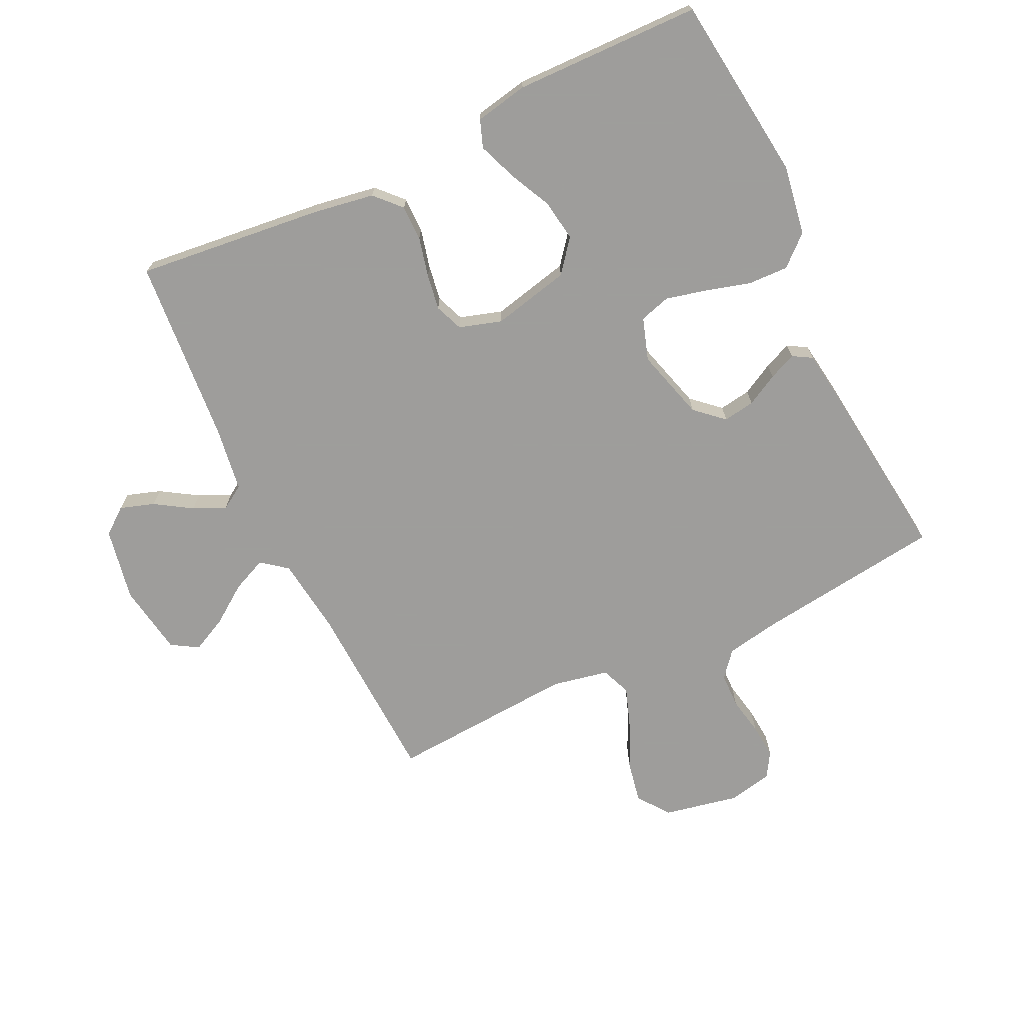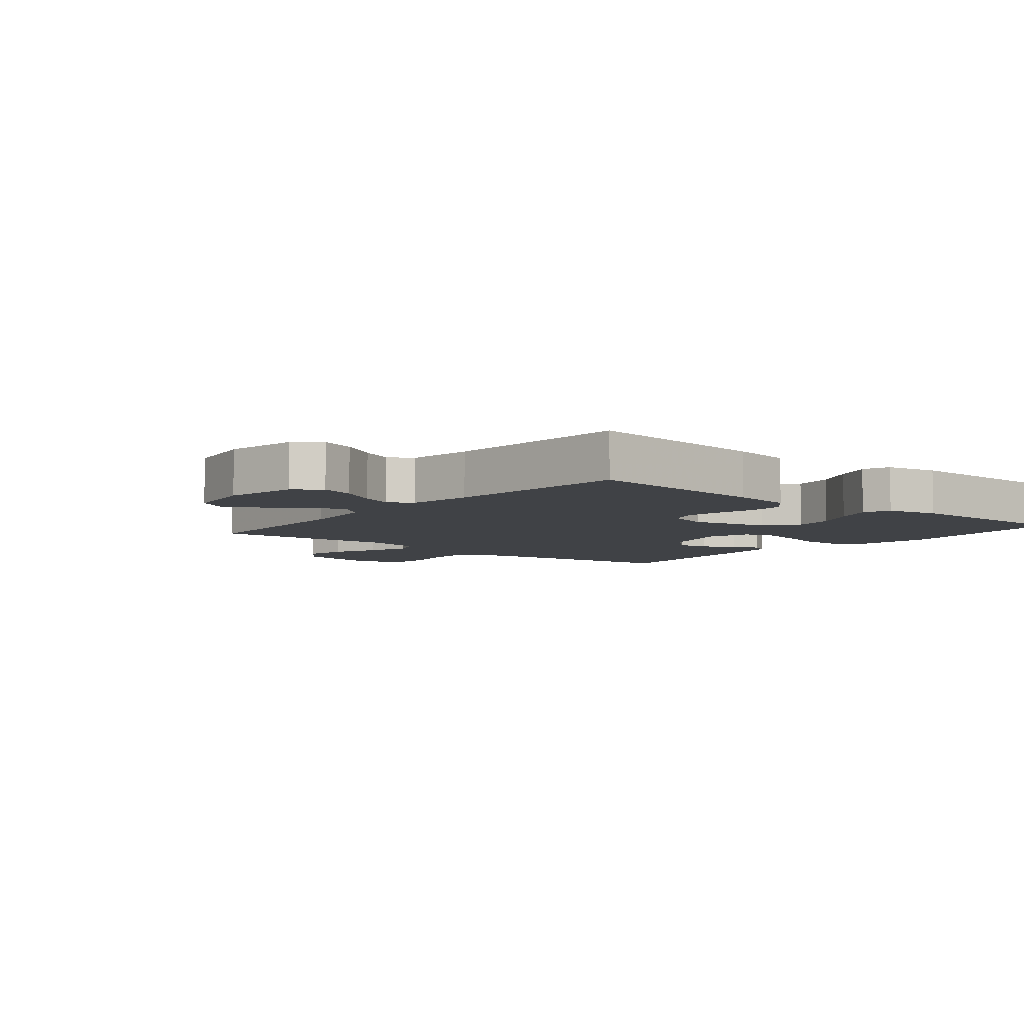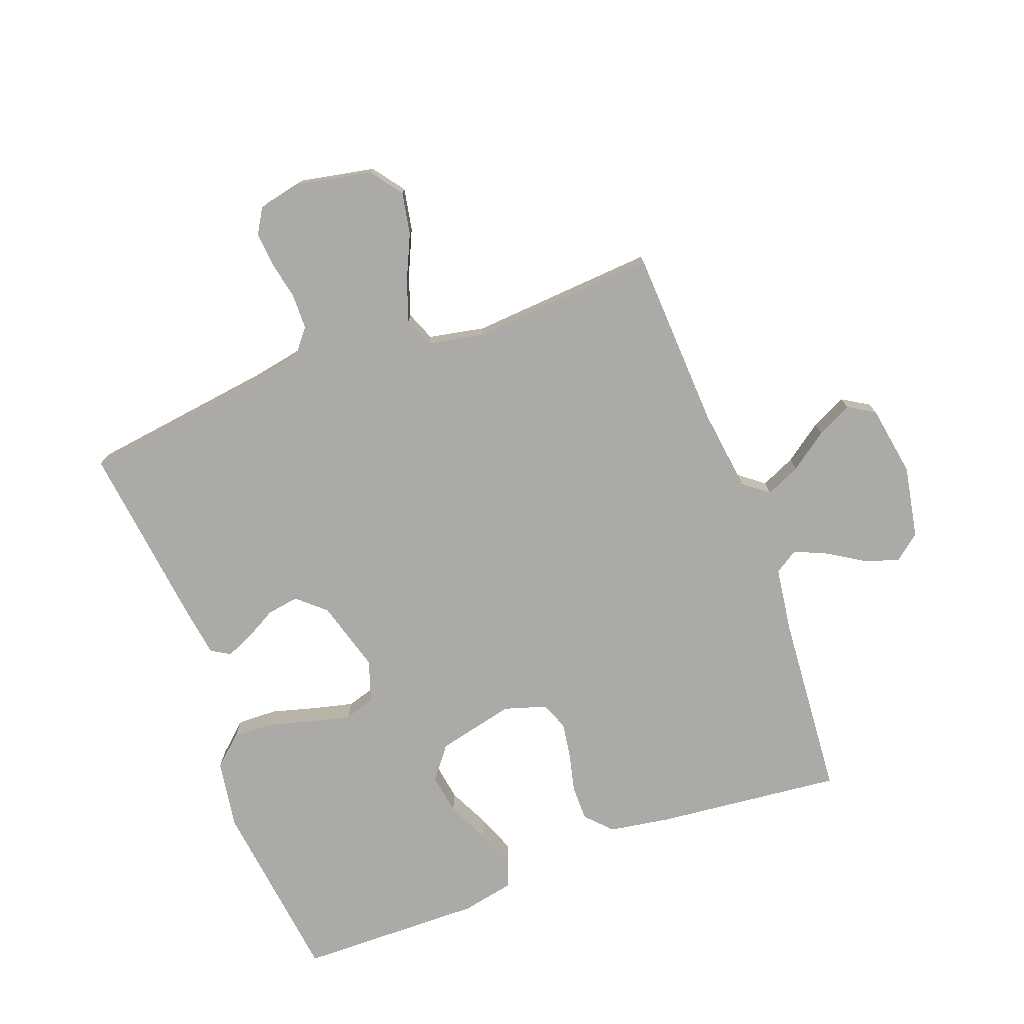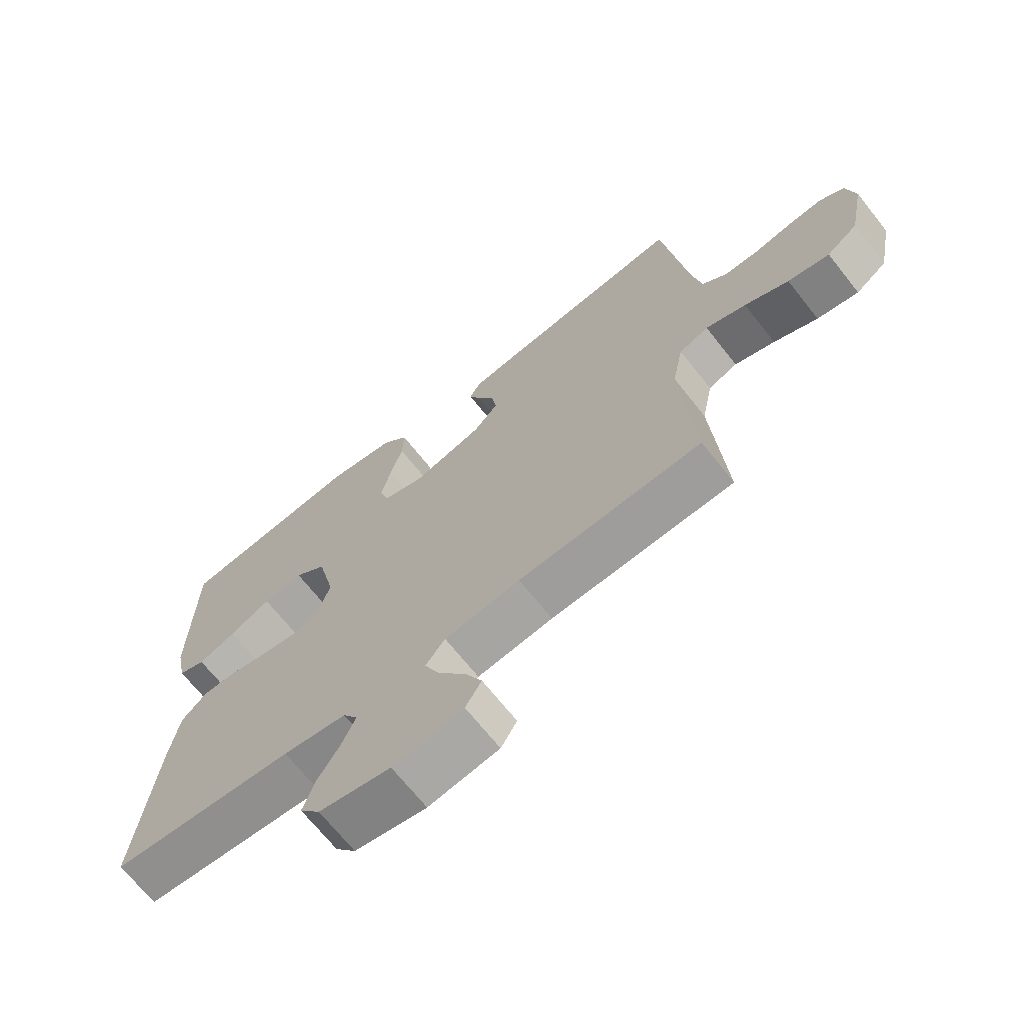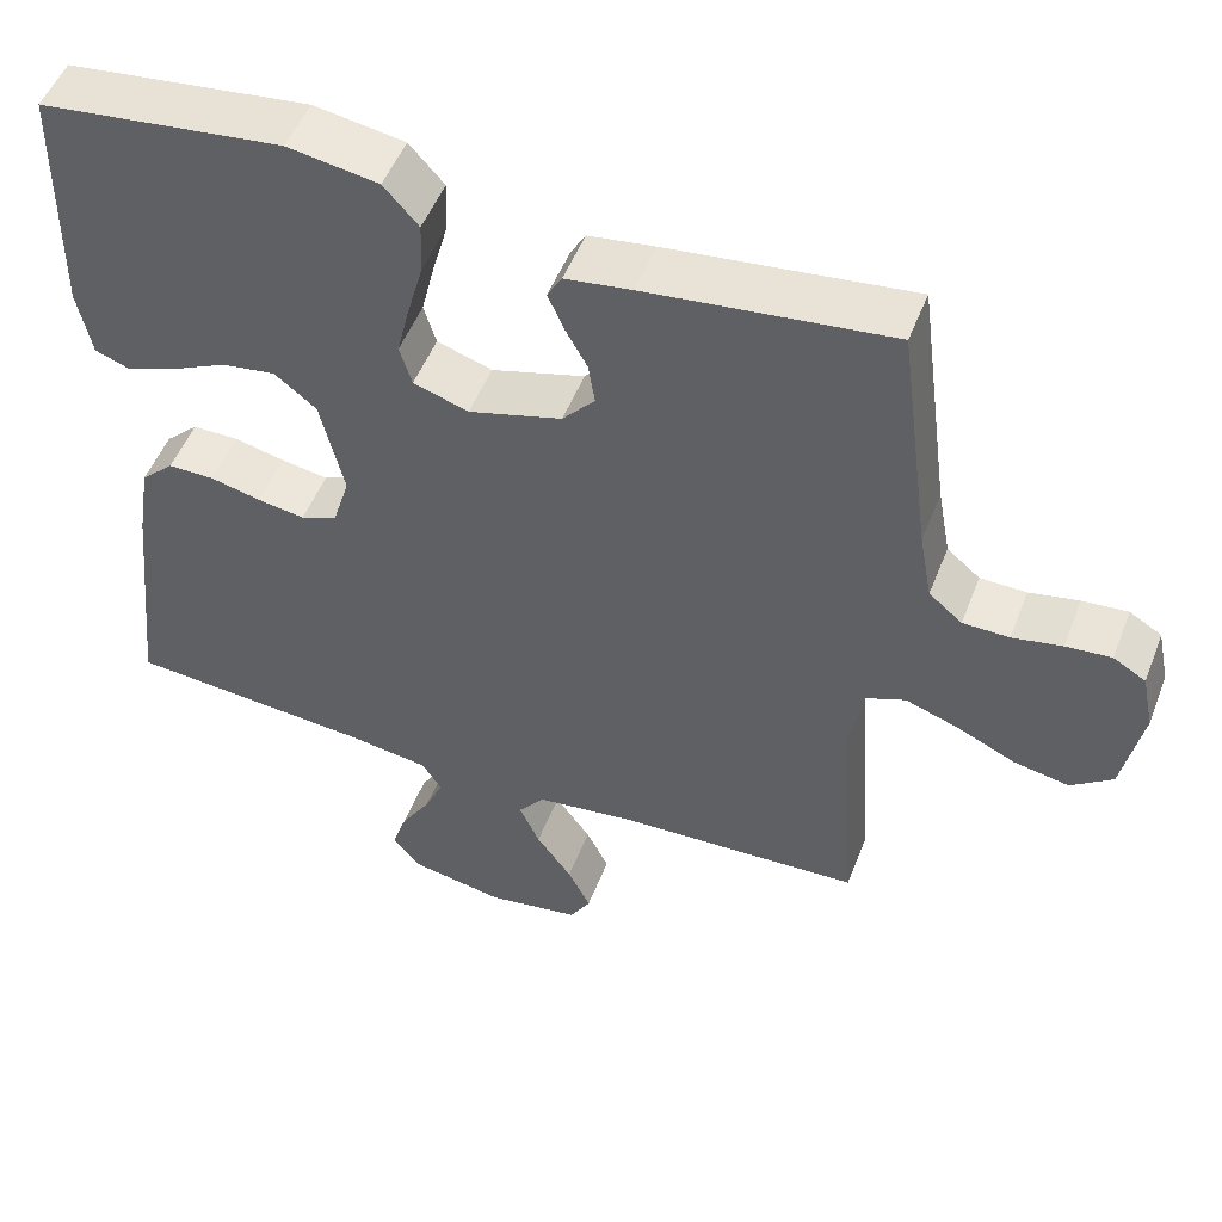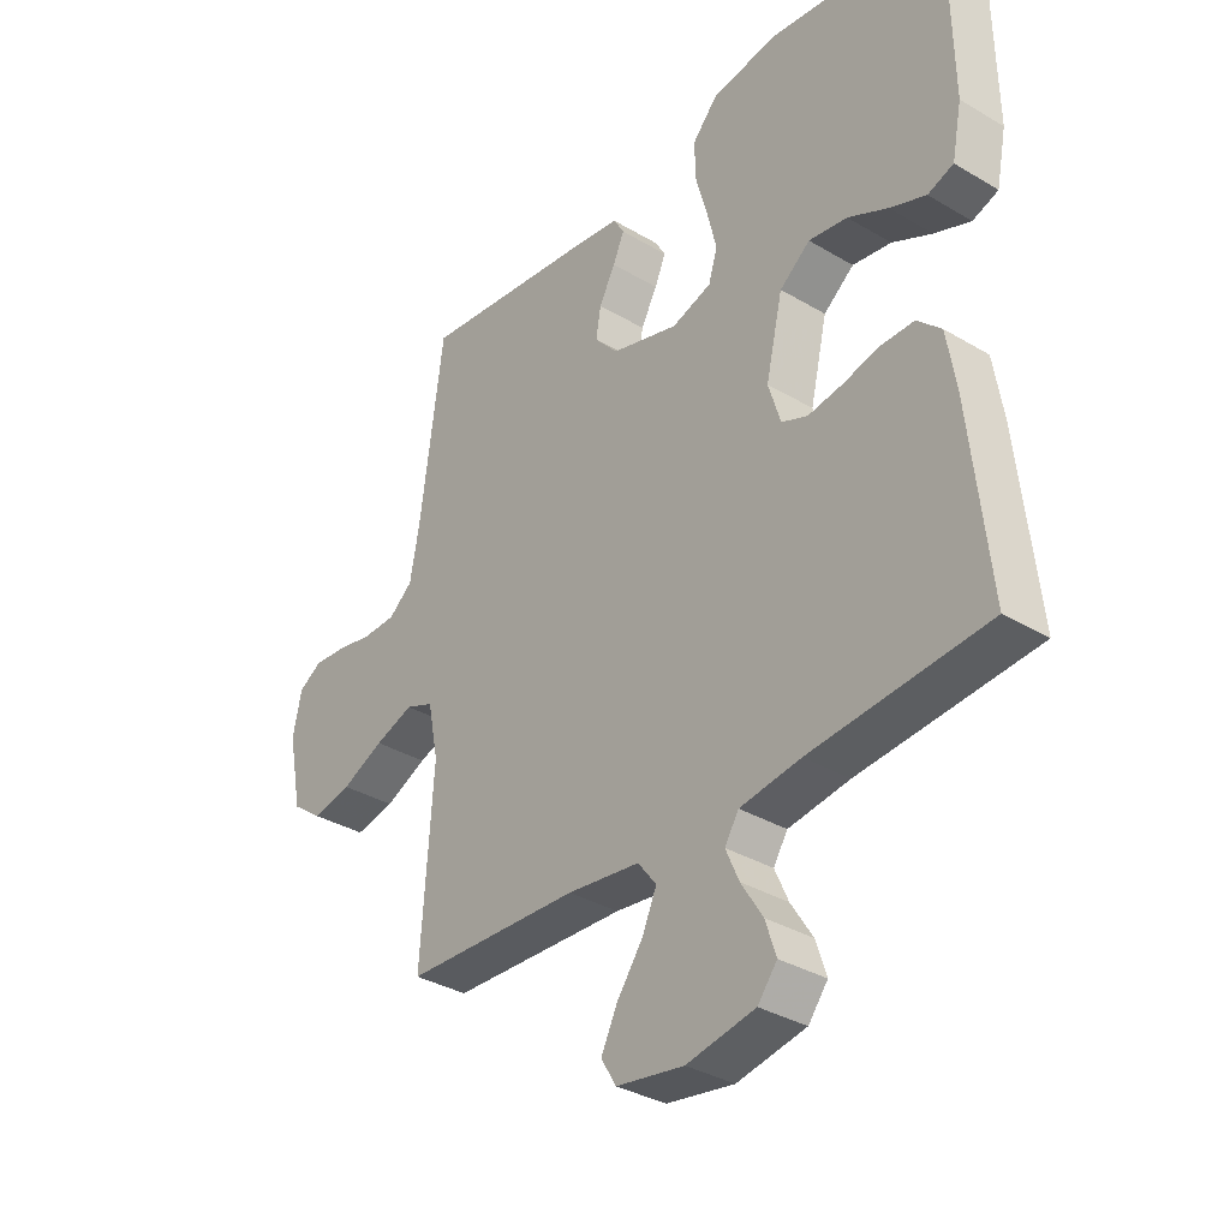
<metadata>
{"format":"obj","ext":"obj","renderer":"f3d","projection":"perspective","resolution":1024,"background":"white","views":[{"elev":-70.7,"azim":-64.6,"up":"+Y"},{"elev":-6.2,"azim":-129.4,"up":"+Y"},{"elev":-75.9,"azim":110.5,"up":"+Y"},{"elev":-68.7,"azim":38.4,"up":"+Z"},{"elev":51.2,"azim":21.0,"up":"+Z"},{"elev":-34.3,"azim":-128.7,"up":"+Z"}]}
</metadata>
<code>
v 0.5 0.07 0.5
v 0.54 0.07 0.2
v 0.556 0.07 0.113
v 0.597 0.07 0.079
v 0.654 0.07 0.078
v 0.715 0.07 0.09
v 0.771 0.07 0.095
v 0.811 0.07 0.071
v 0.826 0.07 0
v 0.802 0.07 -0.121
v 0.751 0.07 -0.159
v 0.683 0.07 -0.146
v 0.611 0.07 -0.113
v 0.545 0.07 -0.09
v 0.497 0.07 -0.109
v 0.479 0.07 -0.2
v 0.5 0.07 -0.5
v 0.2 0.07 -0.514
v 0.076 0.07 -0.53
v 0.044 0.07 -0.571
v 0.069 0.07 -0.627
v 0.113 0.07 -0.688
v 0.141 0.07 -0.745
v 0.115 0.07 -0.788
v 0 0.07 -0.807
v -0.117 0.07 -0.785
v -0.15 0.07 -0.743
v -0.132 0.07 -0.688
v -0.095 0.07 -0.629
v -0.072 0.07 -0.577
v -0.096 0.07 -0.539
v -0.2 0.07 -0.524
v -0.5 0.07 -0.5
v -0.468 0.07 -0.2
v -0.452 0.07 -0.101
v -0.411 0.07 -0.062
v -0.354 0.07 -0.062
v -0.291 0.07 -0.077
v -0.233 0.07 -0.086
v -0.188 0.07 -0.068
v -0.167 0.07 0
v -0.196 0.07 0.125
v -0.248 0.07 0.166
v -0.314 0.07 0.156
v -0.382 0.07 0.123
v -0.444 0.07 0.099
v -0.488 0.07 0.115
v -0.505 0.07 0.2
v -0.5 0.07 0.5
v -0.2 0.07 0.537
v -0.088 0.07 0.519
v -0.045 0.07 0.471
v -0.047 0.07 0.407
v -0.067 0.07 0.335
v -0.083 0.07 0.269
v -0.068 0.07 0.219
v 0 0.07 0.197
v 0.115 0.07 0.23
v 0.155 0.07 0.275
v 0.147 0.07 0.326
v 0.119 0.07 0.377
v 0.1 0.07 0.421
v 0.118 0.07 0.452
v 0.2 0.07 0.464
v 0.5 0 0.5
v 0.54 0 0.2
v 0.556 0 0.113
v 0.597 0 0.079
v 0.654 0 0.078
v 0.715 0 0.09
v 0.771 0 0.095
v 0.811 0 0.071
v 0.826 0 0
v 0.802 0 -0.121
v 0.751 0 -0.159
v 0.683 0 -0.146
v 0.611 0 -0.113
v 0.545 0 -0.09
v 0.497 0 -0.109
v 0.479 0 -0.2
v 0.5 0 -0.5
v 0.2 0 -0.514
v 0.076 0 -0.53
v 0.044 0 -0.571
v 0.069 0 -0.627
v 0.113 0 -0.688
v 0.141 0 -0.745
v 0.115 0 -0.788
v 0 0 -0.807
v -0.117 0 -0.785
v -0.15 0 -0.743
v -0.132 0 -0.688
v -0.095 0 -0.629
v -0.072 0 -0.577
v -0.096 0 -0.539
v -0.2 0 -0.524
v -0.5 0 -0.5
v -0.468 0 -0.2
v -0.452 0 -0.101
v -0.411 0 -0.062
v -0.354 0 -0.062
v -0.291 0 -0.077
v -0.233 0 -0.086
v -0.188 0 -0.068
v -0.167 0 0
v -0.196 0 0.125
v -0.248 0 0.166
v -0.314 0 0.156
v -0.382 0 0.123
v -0.444 0 0.099
v -0.488 0 0.115
v -0.505 0 0.2
v -0.5 0 0.5
v -0.2 0 0.537
v -0.088 0 0.519
v -0.045 0 0.471
v -0.047 0 0.407
v -0.067 0 0.335
v -0.083 0 0.269
v -0.068 0 0.219
v 0 0 0.197
v 0.115 0 0.23
v 0.155 0 0.275
v 0.147 0 0.326
v 0.119 0 0.377
v 0.1 0 0.421
v 0.118 0 0.452
v 0.2 0 0.464
f 63 64 1 2
f 60 61 62 63
f 60 63 2 3
f 59 60 3 4
f 58 59 4
f 57 58 4
f 51 52 53 54
f 51 54 55
f 50 51 55
f 49 50 55 56
f 47 48 49 56
f 44 45 46 47
f 35 36 37 38
f 35 38 39
f 32 33 34 35
f 31 32 35 39
f 30 31 39 40
f 26 27 28 29
f 26 29 30
f 25 26 30
f 21 22 23 24
f 20 21 24 25
f 16 17 18
f 15 16 18 19
f 10 11 12 13
f 10 13 14
f 9 10 14
f 8 9 14
f 5 6 7 8
f 4 5 8 14
f 57 4 14 15
f 44 47 56
f 43 44 56
f 42 43 56 57
f 41 42 57 15
f 20 25 30 40
f 19 20 40 41
f 15 19 41
f 66 65 128 127
f 127 126 125 124
f 67 66 127 124
f 68 67 124 123
f 68 123 122
f 68 122 121
f 118 117 116 115
f 119 118 115
f 119 115 114
f 120 119 114 113
f 120 113 112 111
f 111 110 109 108
f 102 101 100 99
f 103 102 99
f 99 98 97 96
f 103 99 96 95
f 104 103 95 94
f 93 92 91 90
f 94 93 90
f 94 90 89
f 88 87 86 85
f 89 88 85 84
f 82 81 80
f 83 82 80 79
f 77 76 75 74
f 78 77 74
f 78 74 73
f 78 73 72
f 72 71 70 69
f 78 72 69 68
f 79 78 68 121
f 120 111 108
f 120 108 107
f 121 120 107 106
f 79 121 106 105
f 104 94 89 84
f 105 104 84 83
f 105 83 79
f 1 65 66 2
f 2 66 67 3
f 3 67 68 4
f 4 68 69 5
f 5 69 70 6
f 6 70 71 7
f 7 71 72 8
f 8 72 73 9
f 9 73 74 10
f 10 74 75 11
f 11 75 76 12
f 12 76 77 13
f 13 77 78 14
f 14 78 79 15
f 15 79 80 16
f 16 80 81 17
f 17 81 82 18
f 18 82 83 19
f 19 83 84 20
f 20 84 85 21
f 21 85 86 22
f 22 86 87 23
f 23 87 88 24
f 24 88 89 25
f 25 89 90 26
f 26 90 91 27
f 27 91 92 28
f 28 92 93 29
f 29 93 94 30
f 30 94 95 31
f 31 95 96 32
f 32 96 97 33
f 33 97 98 34
f 34 98 99 35
f 35 99 100 36
f 36 100 101 37
f 37 101 102 38
f 38 102 103 39
f 39 103 104 40
f 40 104 105 41
f 41 105 106 42
f 42 106 107 43
f 43 107 108 44
f 44 108 109 45
f 45 109 110 46
f 46 110 111 47
f 47 111 112 48
f 48 112 113 49
f 49 113 114 50
f 50 114 115 51
f 51 115 116 52
f 52 116 117 53
f 53 117 118 54
f 54 118 119 55
f 55 119 120 56
f 56 120 121 57
f 57 121 122 58
f 58 122 123 59
f 59 123 124 60
f 60 124 125 61
f 61 125 126 62
f 62 126 127 63
f 63 127 128 64
f 64 128 65 1

</code>
